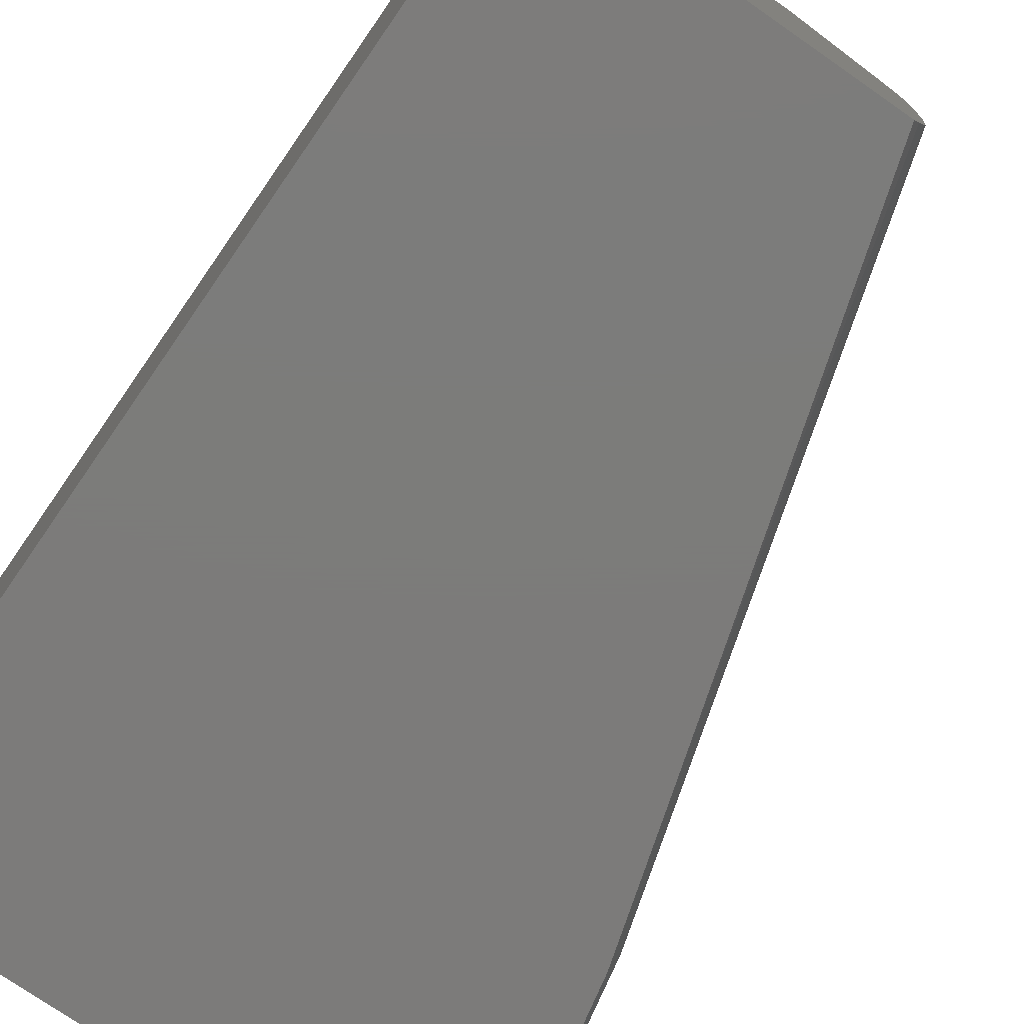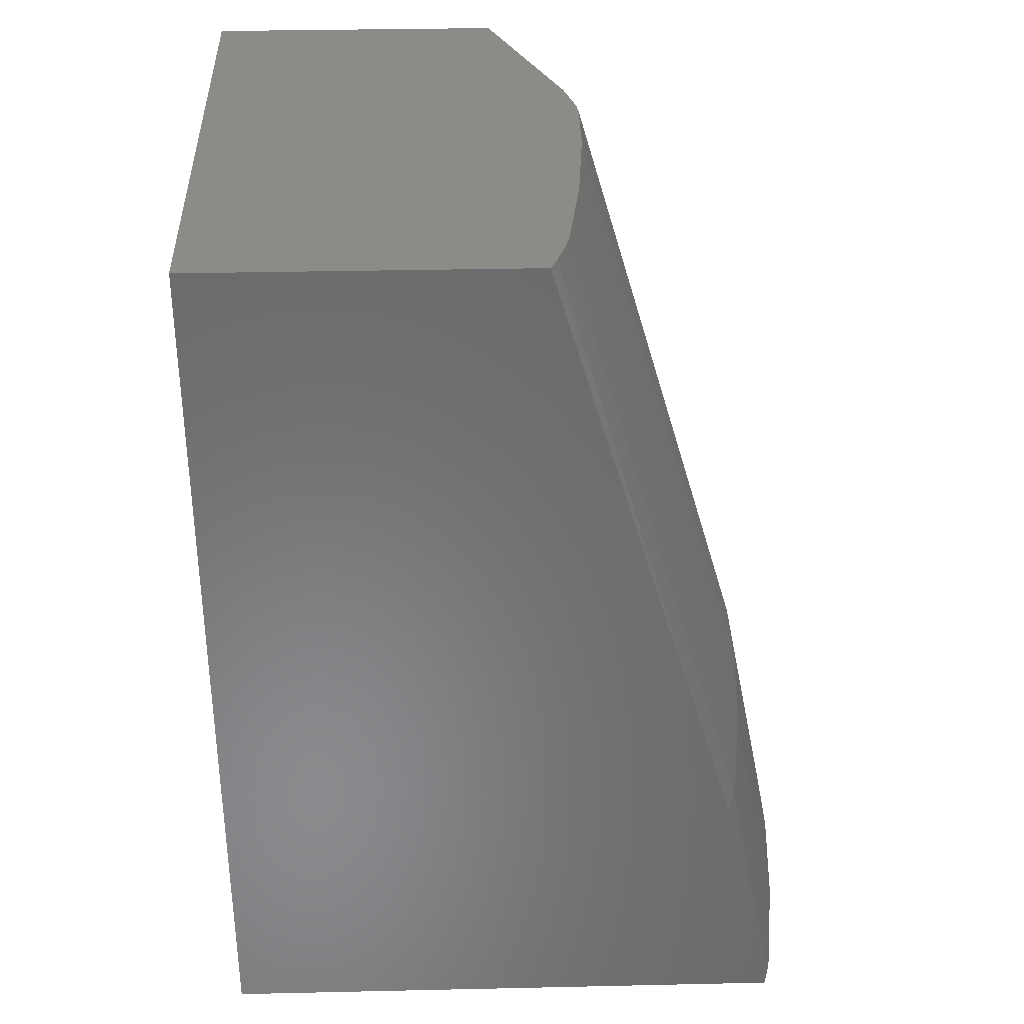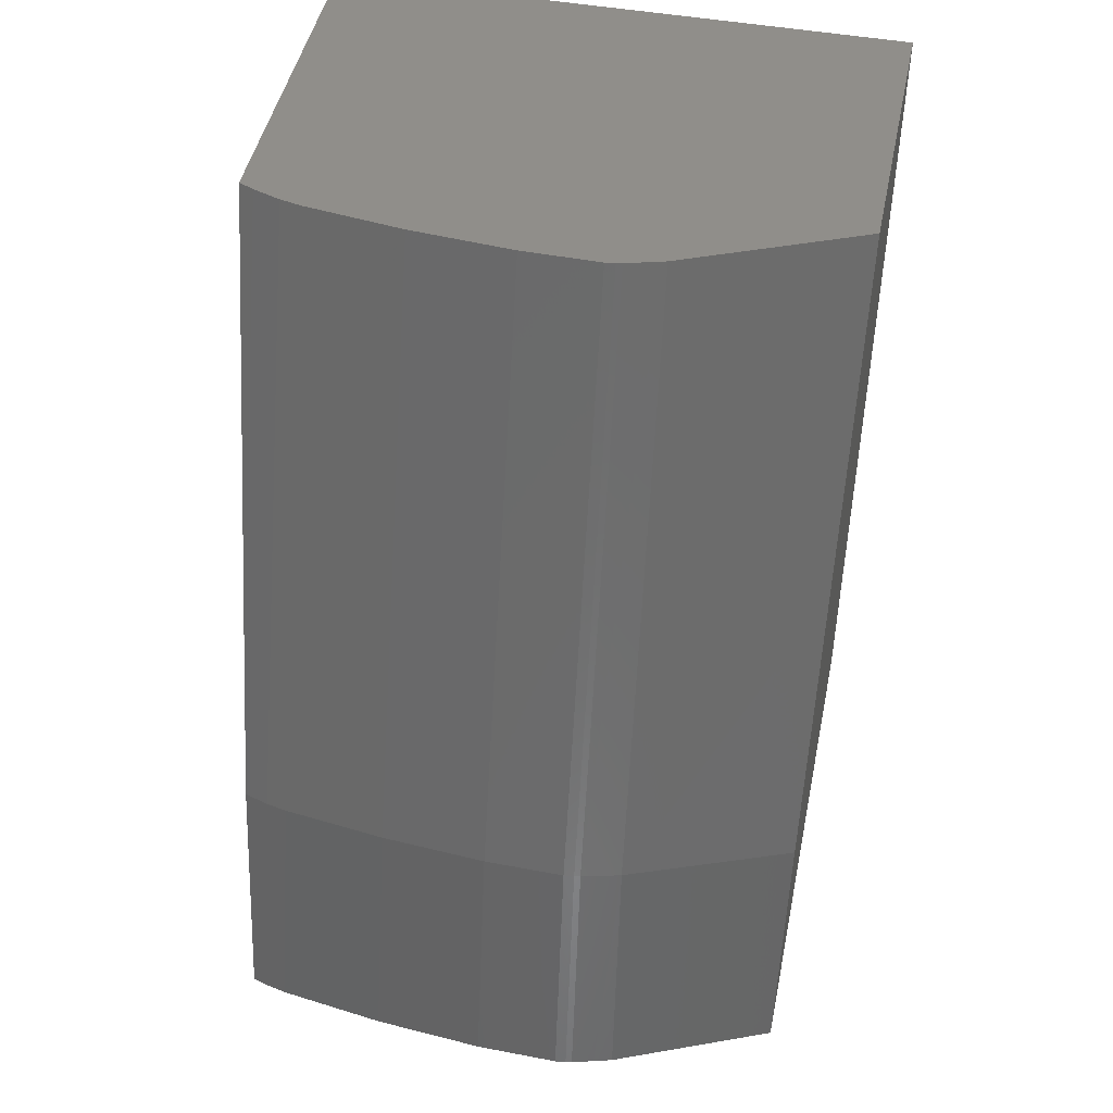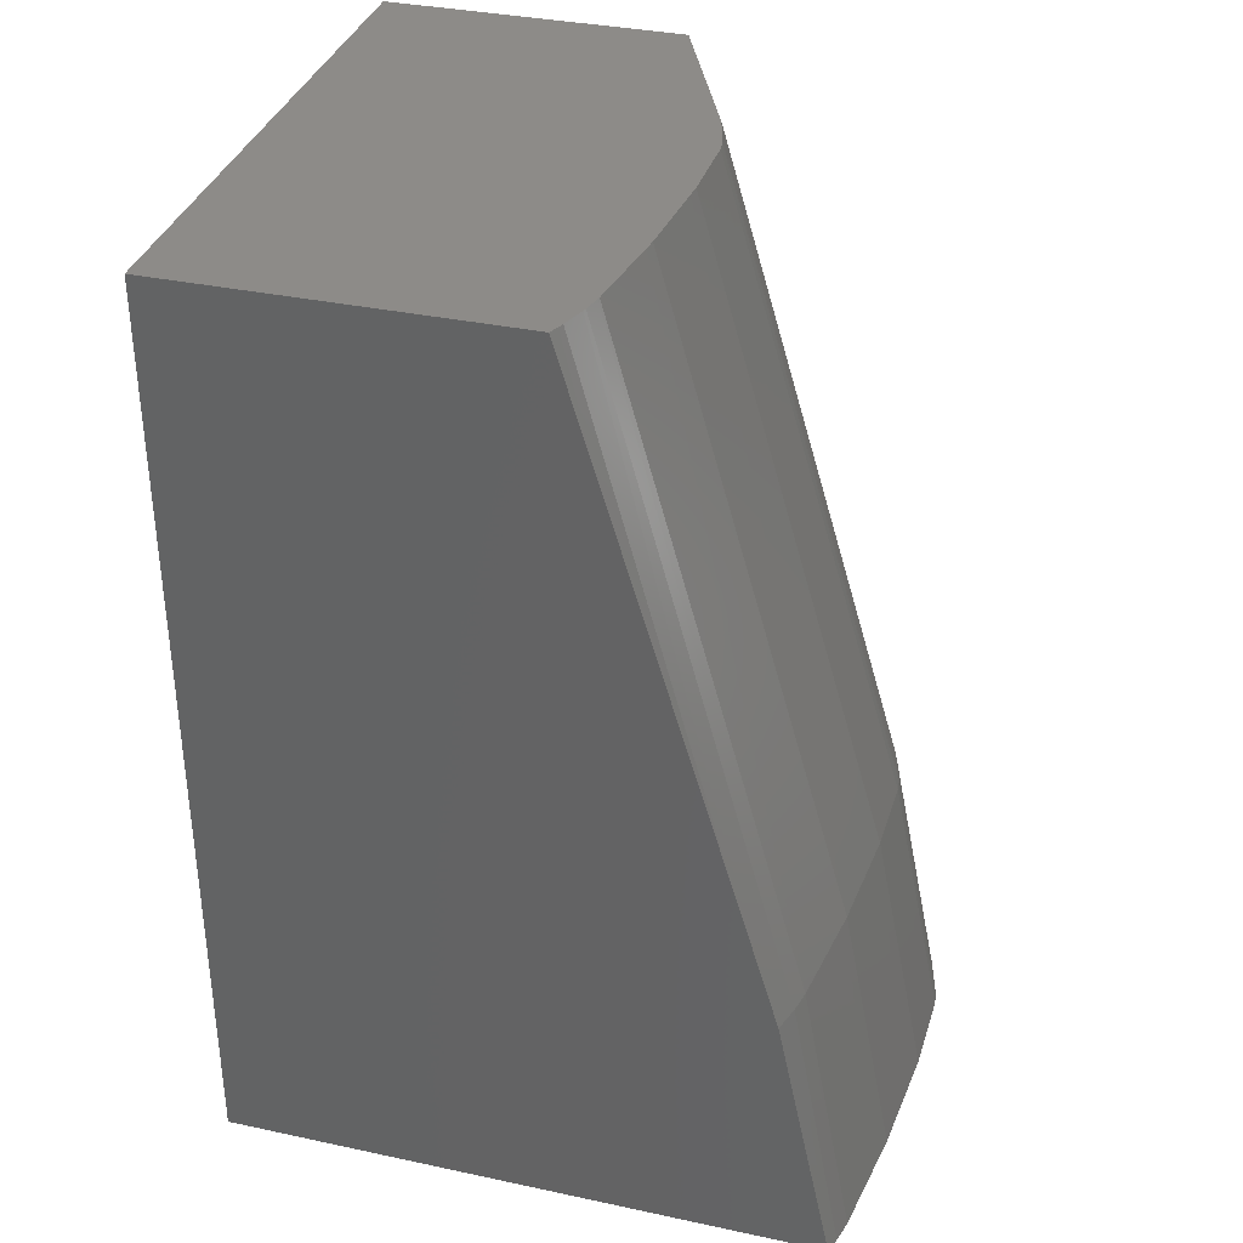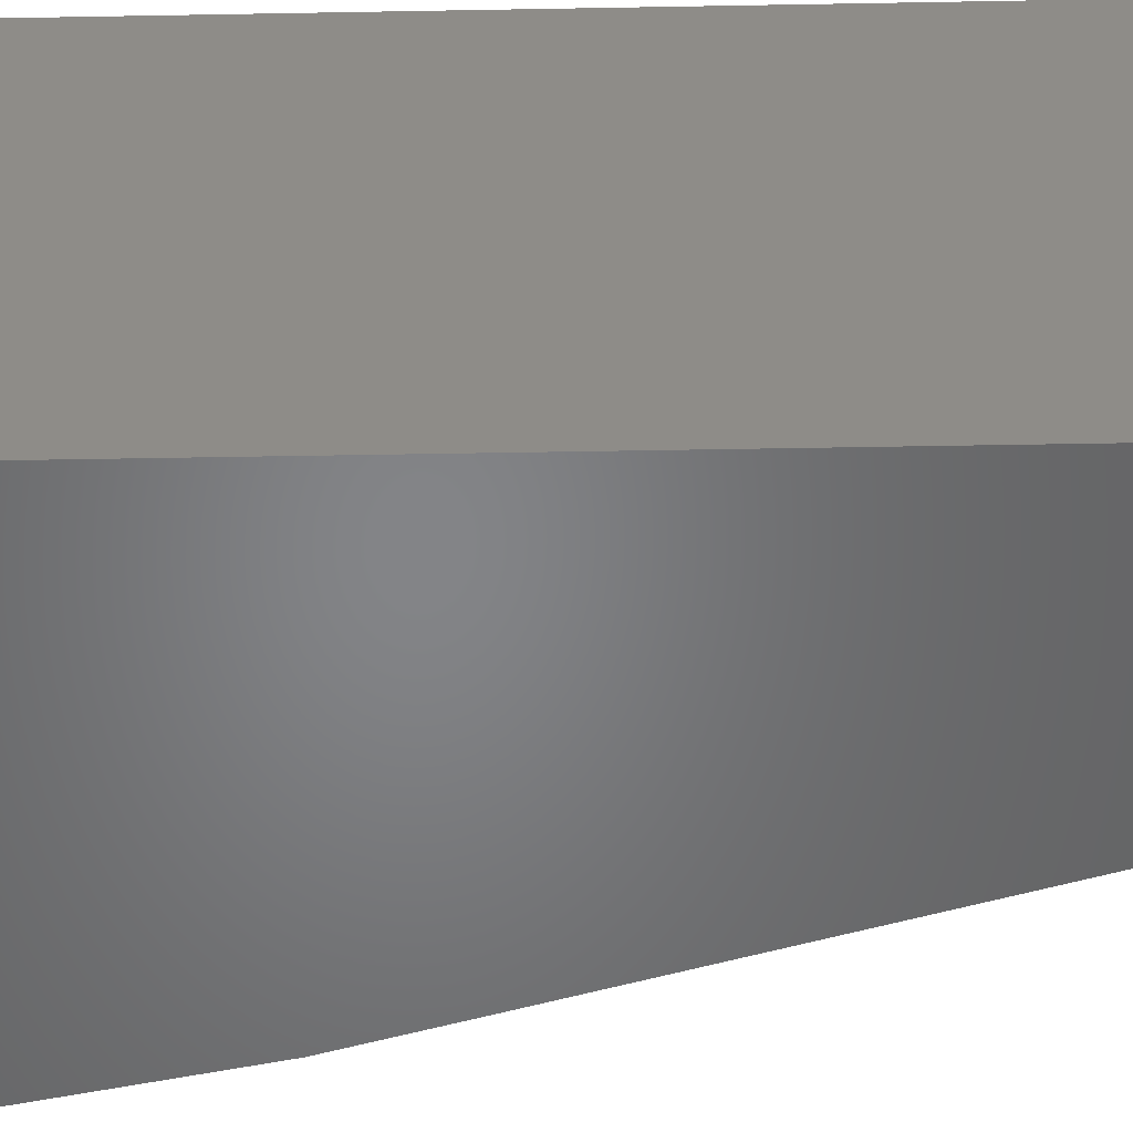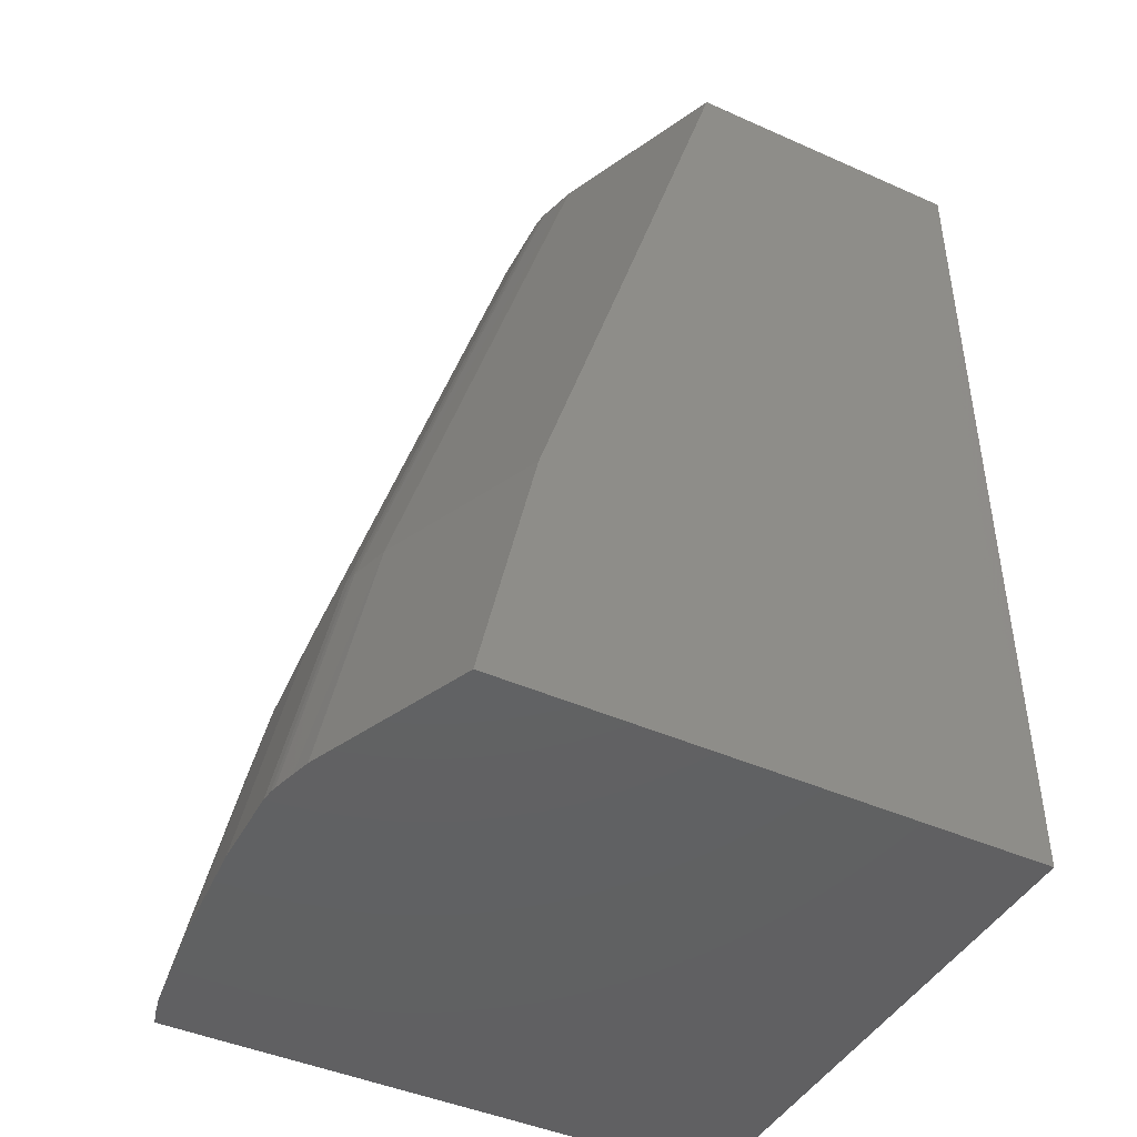
<metadata>
{"format":"stl","ext":"stl","renderer":"f3d","projection":"perspective","resolution":1024,"background":"white","views":[{"elev":-75.1,"azim":145.2,"up":"+Z"},{"elev":34.2,"azim":178.3,"up":"+Y"},{"elev":46.8,"azim":-78.4,"up":"+Y"},{"elev":35.0,"azim":-164.1,"up":"+Y"},{"elev":-52.0,"azim":91.1,"up":"+Z"},{"elev":-44.1,"azim":-27.5,"up":"+Y"}]}
</metadata>
<code>
# stl→obj: 56 verts, 108 faces
v 18.67 -73.5 7.667
v 18.67 -49 -7.667
v 18.67 -49 7.667
v 18.67 -73.5 -7.667
v 7.877 -58.65 7.667
v 10.74 -49 7.667
v 5.508 -66.55 7.667
v 4.062 -73.5 7.667
v 5.341 -62.97 -7.667
v 8.655 -52.02 -7.667
v 9.57 -49 -7.667
v 4.763 -64.91 -7.667
v 4.31 -66.42 -7.667
v 2.811 -73.5 -7.667
v 8.732 -49 2.959
v 8.695 -49 2.827
v 8.392 -49 1.242
v 8.449 -49 1.945
v 8.445 -49 1.924
v 8.415 -49 1.75
v 8.419 -49 1.786
v 8.389 -49 1.518
v 8.415 -49 -0.5545
v 8.444 -49 -0.9199
v 8.639 -49 -3.303
v 8.688 -49 -3.654
v 9.016 -49 -5.99
v 9.032 -49 -6.059
v 9.174 -49 -6.623
v 9.143 -49 -6.53
v 9.391 -49 -7.263
v 9.451 -49 -7.4
v 2.232 -73.5 3.291
v 1.873 -73.5 0.6266
v 2.092 -73.5 2.773
v 1.878 -73.5 1.849
v 1.926 -73.5 2.163
v 1.911 -73.5 2.081
v 1.893 -73.5 1.986
v 1.86 -73.5 1.688
v 1.888 -73.5 -0.6166
v 1.999 -73.5 -2.024
v 2.131 -73.5 -3.673
v 2.318 -73.5 -5.046
v 2.541 -73.5 -6.662
v 2.604 -73.5 -6.937
v 2.801 -73.5 -7.636
v 2.679 -73.5 -7.263
v 3.665 -66.35 3.163
v 3.375 -66.32 2.078
v 3.345 -66.31 1.908
v 3.313 -66.31 1.622
v 3.34 -66.31 -0.5925
v 3.57 -66.34 -3.53
v 3.957 -66.38 -6.403
v 4.088 -66.39 -6.981
f 1 2 3
f 2 1 4
f 5 3 6
f 3 5 1
f 7 1 5
f 1 7 8
f 9 2 4
f 2 10 11
f 2 9 10
f 4 12 9
f 4 13 12
f 13 4 14
f 3 15 6
f 3 16 15
f 17 16 3
f 16 17 18
f 18 17 19
f 20 19 17
f 19 20 21
f 20 17 22
f 3 23 17
f 2 23 3
f 23 2 24
f 24 2 25
f 25 2 26
f 26 2 27
f 27 2 28
f 29 28 2
f 28 29 30
f 29 2 31
f 31 2 32
f 32 2 11
f 33 1 8
f 34 33 35
f 36 35 37
f 36 37 38
f 36 38 39
f 35 36 34
f 34 36 40
f 33 34 1
f 41 1 34
f 4 41 42
f 4 42 43
f 4 43 44
f 4 44 45
f 4 45 46
f 47 46 48
f 46 47 4
f 4 47 14
f 41 4 1
f 15 5 6
f 5 15 49
f 5 49 7
f 18 50 16
f 50 15 16
f 15 50 49
f 21 51 19
f 51 18 19
f 18 51 50
f 22 52 20
f 52 21 20
f 21 52 51
f 23 53 17
f 17 52 22
f 52 17 53
f 25 54 24
f 24 53 23
f 53 24 54
f 27 55 26
f 26 54 25
f 54 26 55
f 30 56 28
f 28 55 27
f 55 28 56
f 9 29 31
f 29 9 12
f 12 30 29
f 12 56 30
f 56 12 13
f 11 10 32
f 10 31 32
f 31 10 9
f 33 7 49
f 7 33 8
f 35 50 37
f 50 35 49
f 49 35 33
f 39 50 51
f 50 39 38
f 50 38 37
f 40 51 52
f 51 40 36
f 51 36 39
f 34 53 41
f 53 34 52
f 34 40 52
f 42 54 43
f 54 42 53
f 42 41 53
f 44 55 45
f 55 44 54
f 44 43 54
f 46 56 48
f 56 46 55
f 46 45 55
f 47 13 14
f 13 47 56
f 47 48 56

</code>
